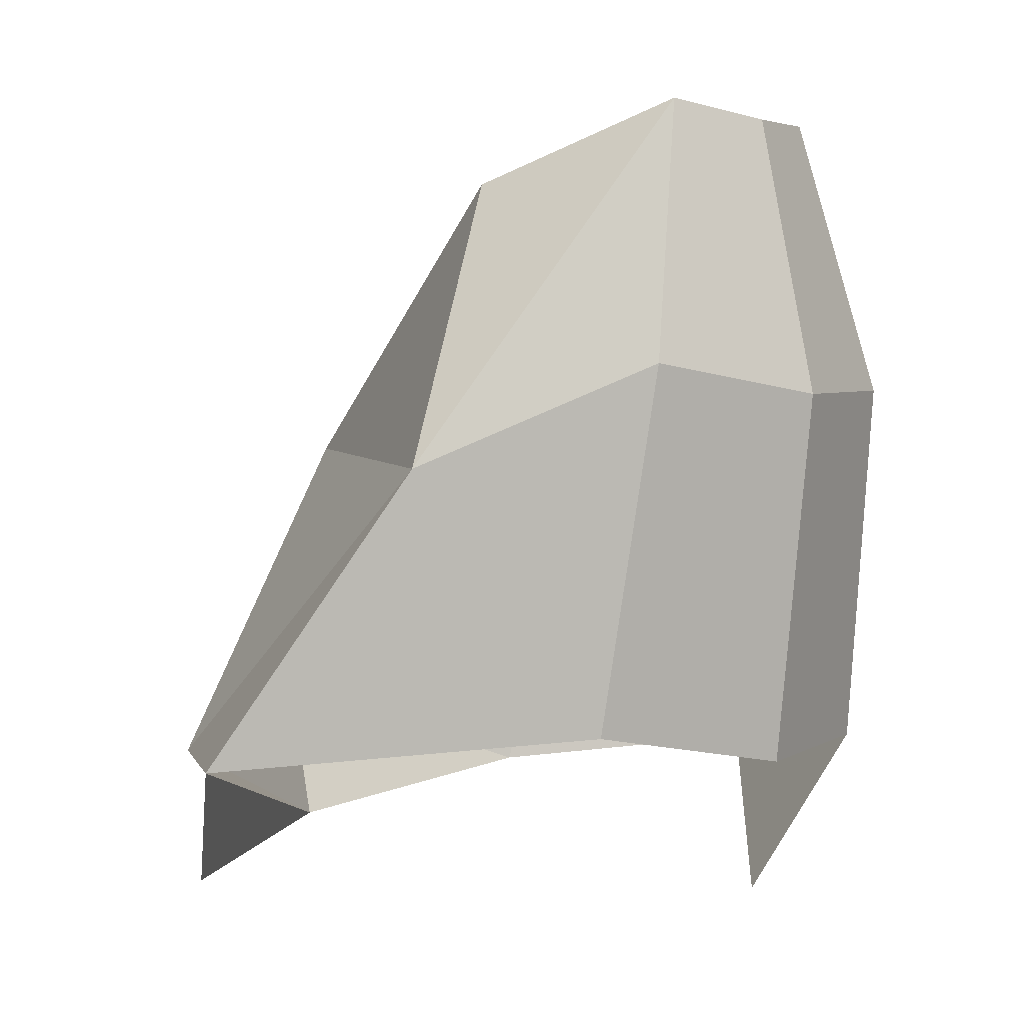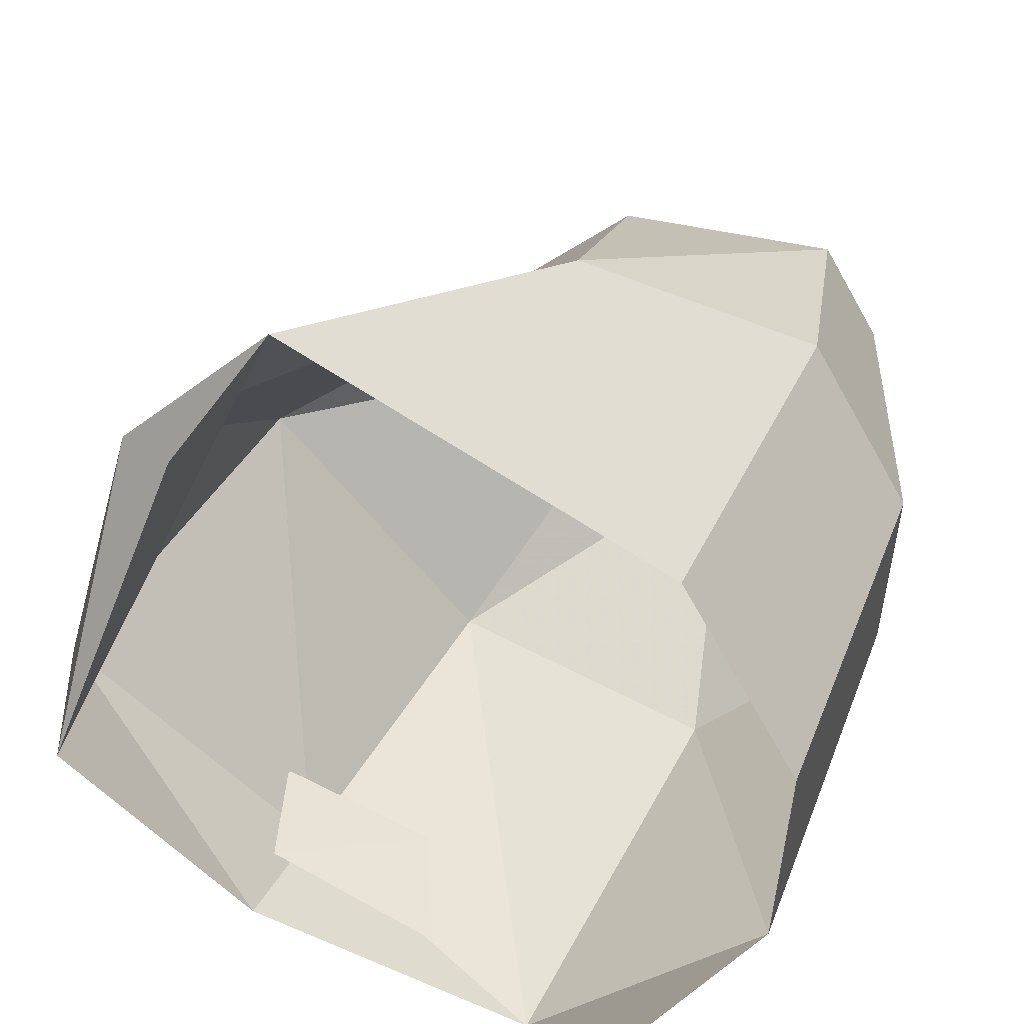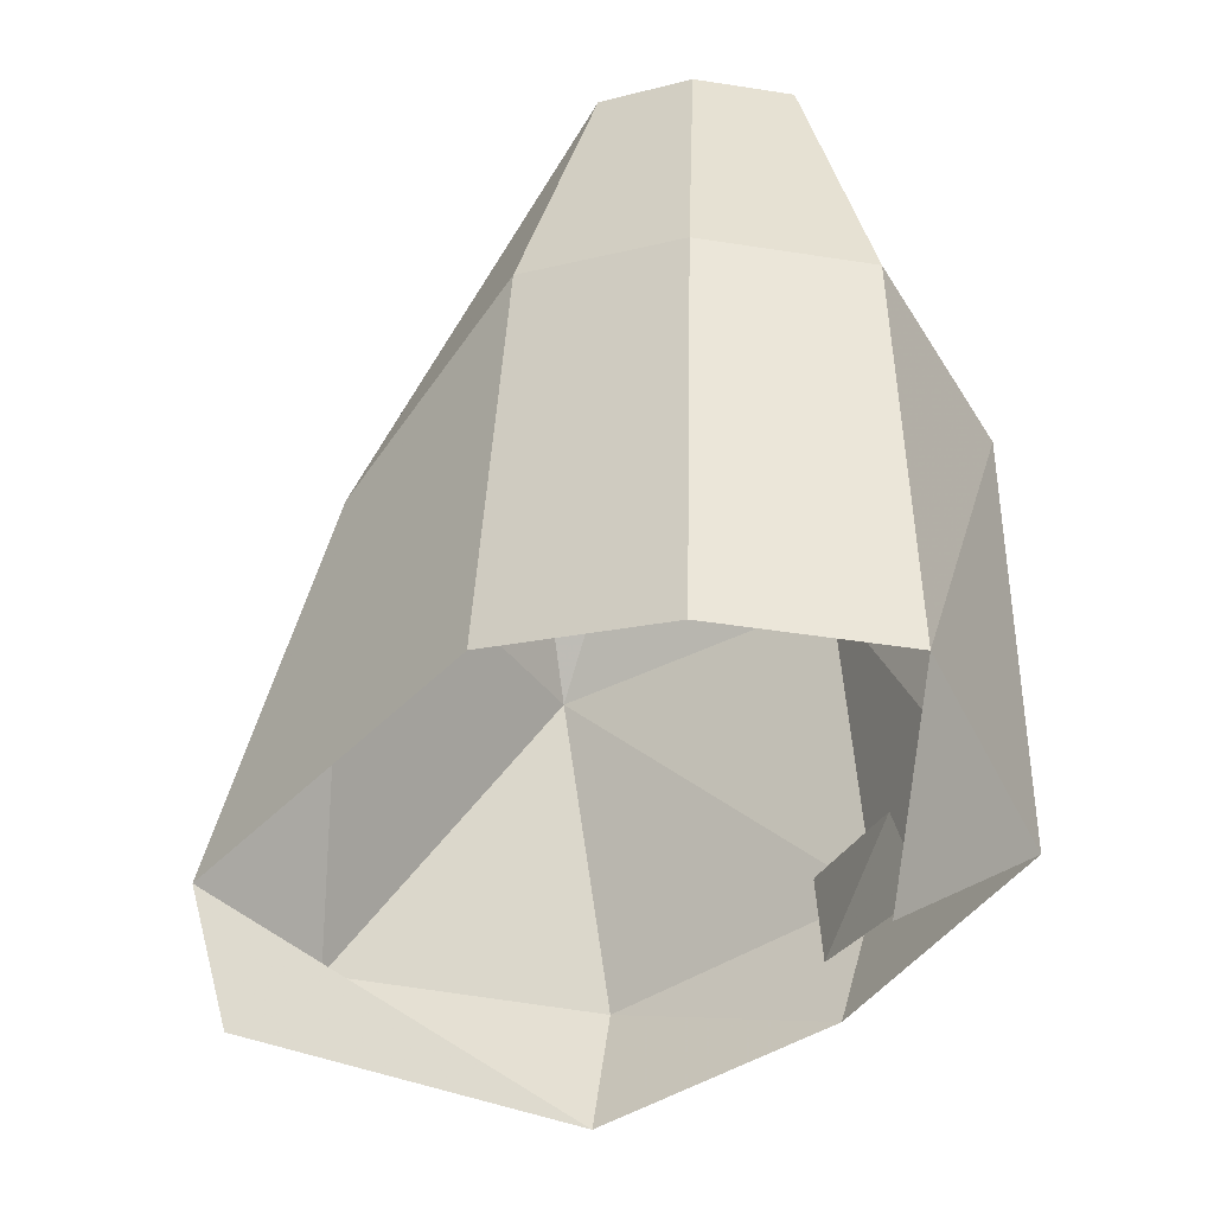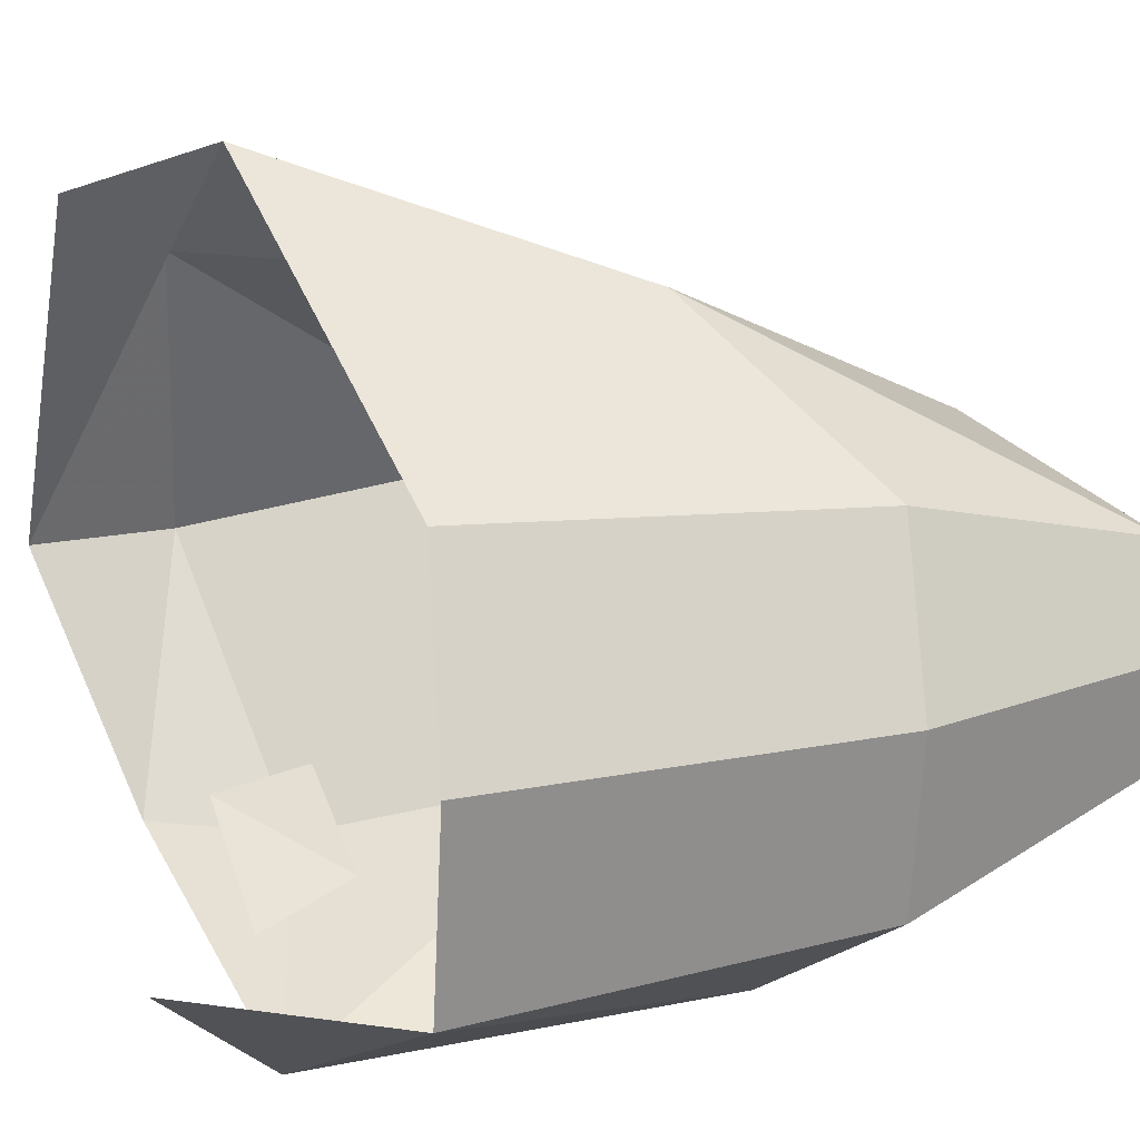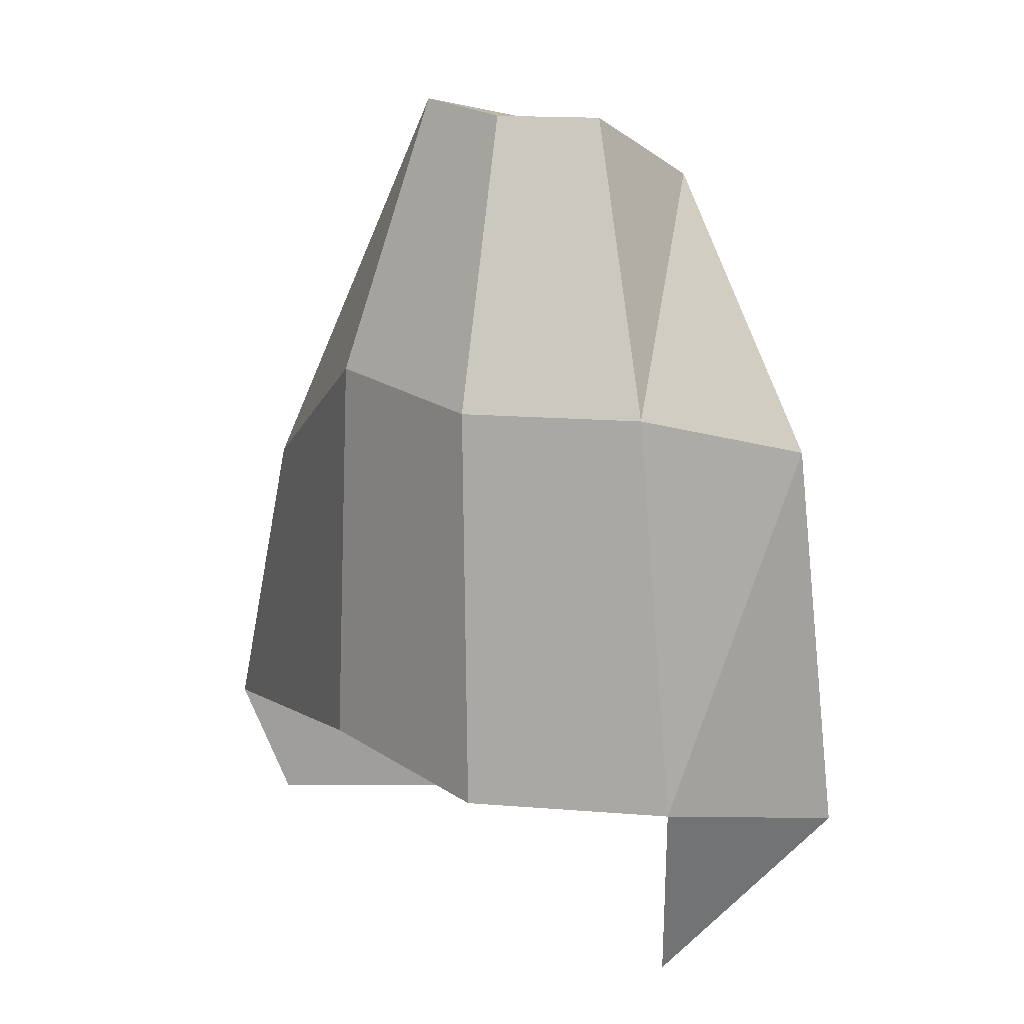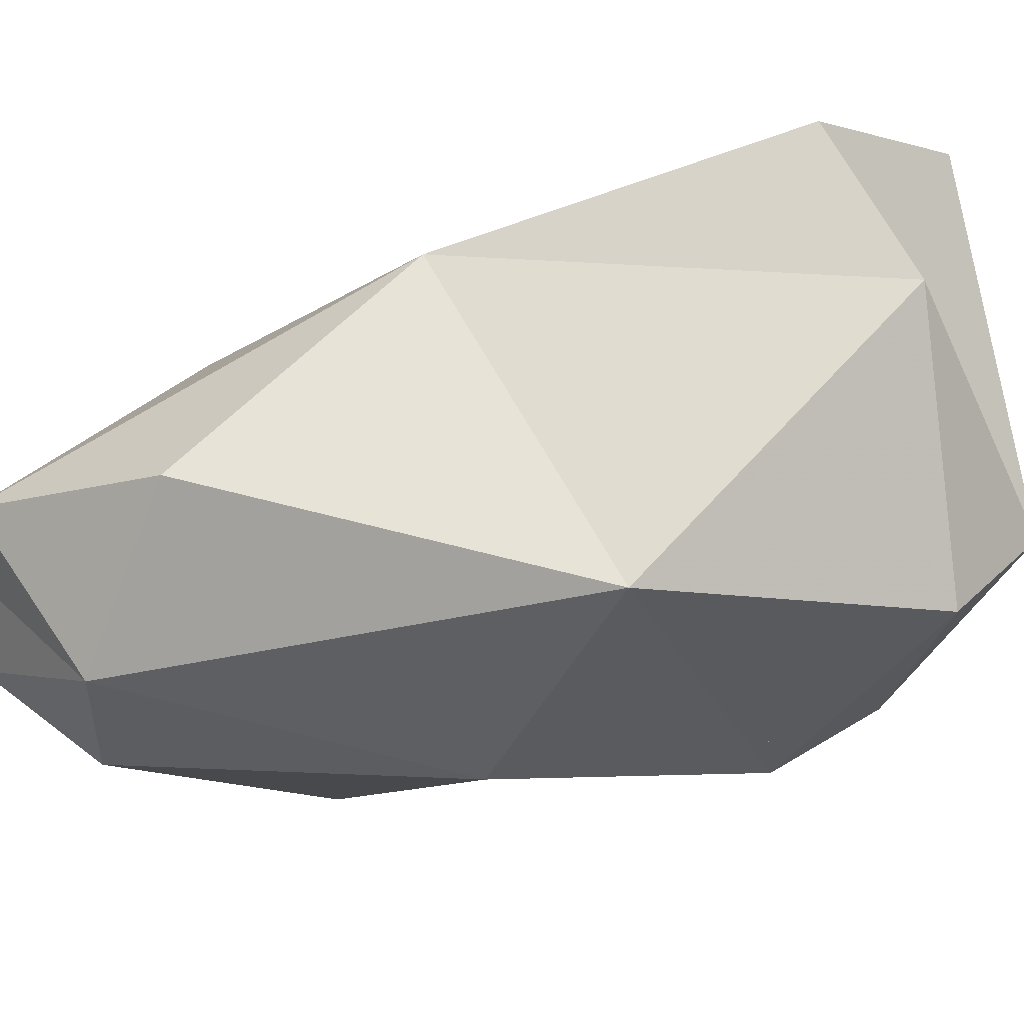
<metadata>
{"format":"obj","ext":"obj","renderer":"f3d","projection":"perspective","resolution":1024,"background":"white","views":[{"elev":6.0,"azim":33.2,"up":"+Y"},{"elev":40.9,"azim":14.5,"up":"+Z"},{"elev":-37.3,"azim":83.2,"up":"+Y"},{"elev":21.4,"azim":65.2,"up":"+Z"},{"elev":7.5,"azim":102.7,"up":"+Y"},{"elev":19.6,"azim":-126.9,"up":"+Z"}]}
</metadata>
<code>
g polySurface406
v -124.8 -200.8 -122.9
v -48.01 -144.8 -148.7
v -28.2 -209.8 -160.5
v -136.4 -137.1 -121.3
v -217.7 -268 1.254
v -112.4 -181.6 241.1
v -138.8 -260.5 216.3
v -193.9 -189.3 164.8
v -245.8 -175.8 -12.9
v -125.3 -238.8 -131
v -118.6 -156.4 -153.5
v 30.14 -217.8 -210.6
v -0.329 13.13 170.7
v -181.4 8.641 24.43
v -67.96 20.49 -127.1
v 79.1 27.62 -194
v -9.401 192.4 78.6
v 59.85 200.3 -115
v 17.35 230.2 -40.84
v 95.8 -304.9 -111.4
v 162.4 -187.4 -124.5
v 30.14 -217.8 -210.6
v 79.1 27.62 -194
v 185.2 55.12 -110.1
v 59.85 200.3 -115
v 143.2 232.4 -76.48
v -112.4 -181.6 241.1
v 128.9 79.27 86.64
v 97.48 -159.5 102.7
v -0.329 13.13 170.7
v 191.3 57.83 -3.543
v 169.5 -184.3 -1.418
v 185.2 55.12 -110.1
v 162.4 -187.4 -124.5
v 110.7 246.3 37.1
v -9.401 192.4 78.6
v 146.7 233.9 -14.97
v 143.2 232.4 -76.48
v -9.401 192.4 78.6
v 17.35 230.2 -40.84
v 110.7 246.3 37.1
v 146.7 233.9 -14.97
v 143.2 232.4 -76.48
v 59.85 200.3 -115
g polySurface406_0
f 3 2 1
f 2 4 1
f 7 6 5
f 6 8 5
f 8 9 5
f 5 9 10
f 9 11 10
f 10 11 12
f 6 13 8
f 13 14 8
f 9 14 11
f 8 14 9
f 11 15 12
f 14 15 11
f 15 16 12
f 13 17 14
f 15 18 16
f 14 19 15
f 19 18 15
f 17 19 14
f 22 21 20
f 22 23 21
f 23 24 21
f 23 25 24
f 25 26 24
f 29 28 27
f 28 30 27
f 31 28 29
f 32 31 29
f 33 31 32
f 34 33 32
f 28 35 30
f 35 36 30
f 31 37 28
f 37 35 28
f 33 38 31
f 38 37 31
f 41 40 39
f 42 40 41
f 43 40 42
f 44 40 43

</code>
